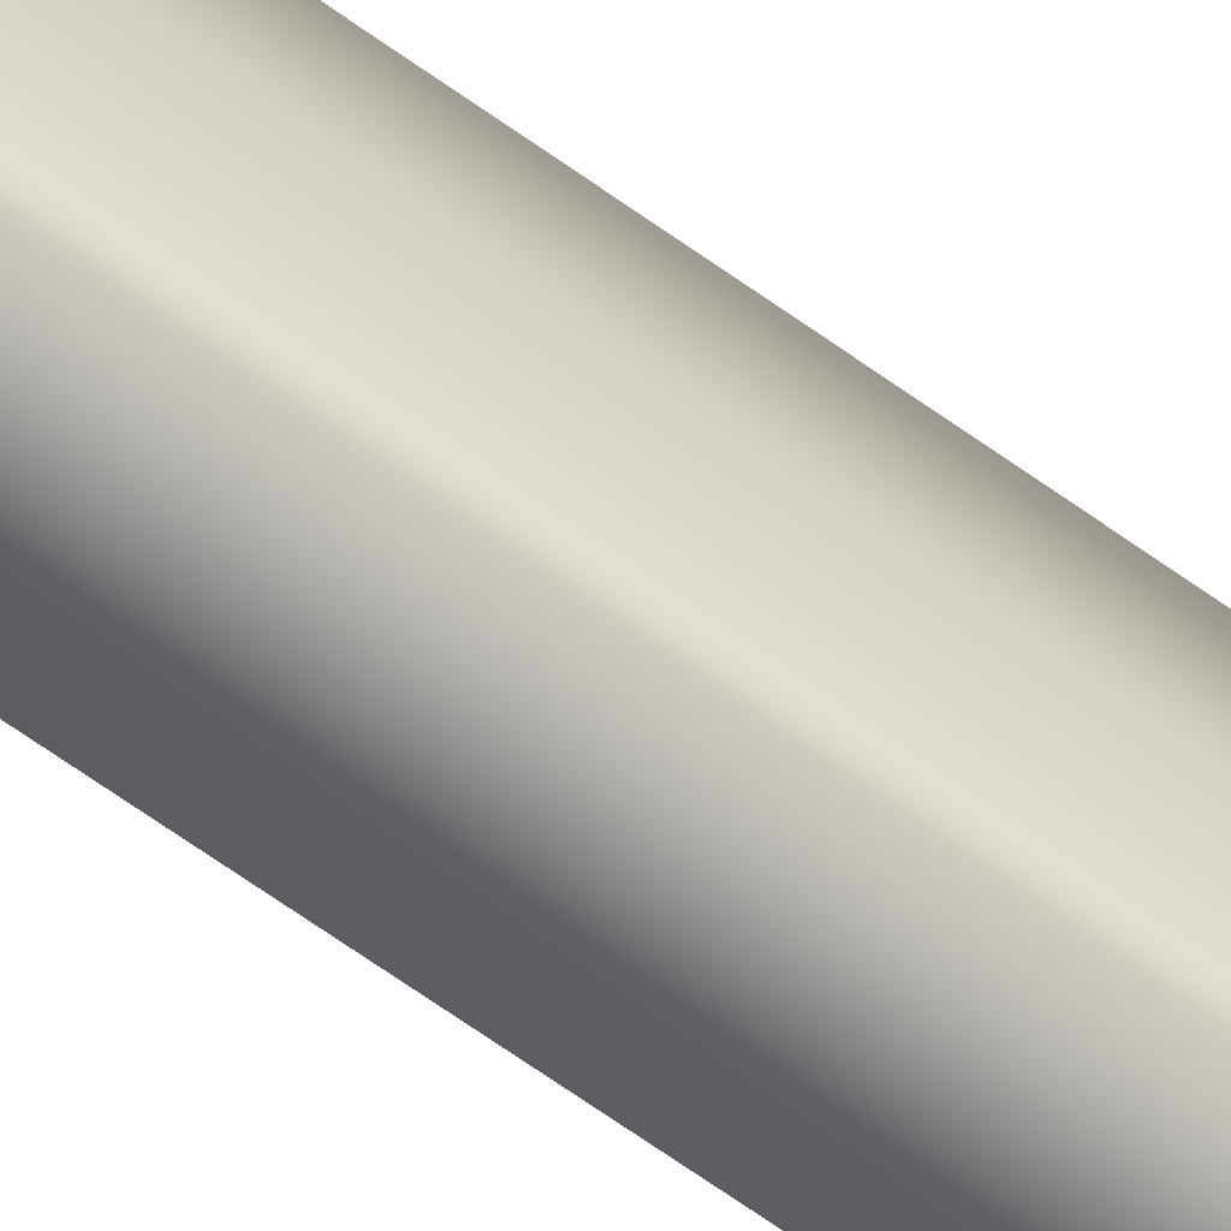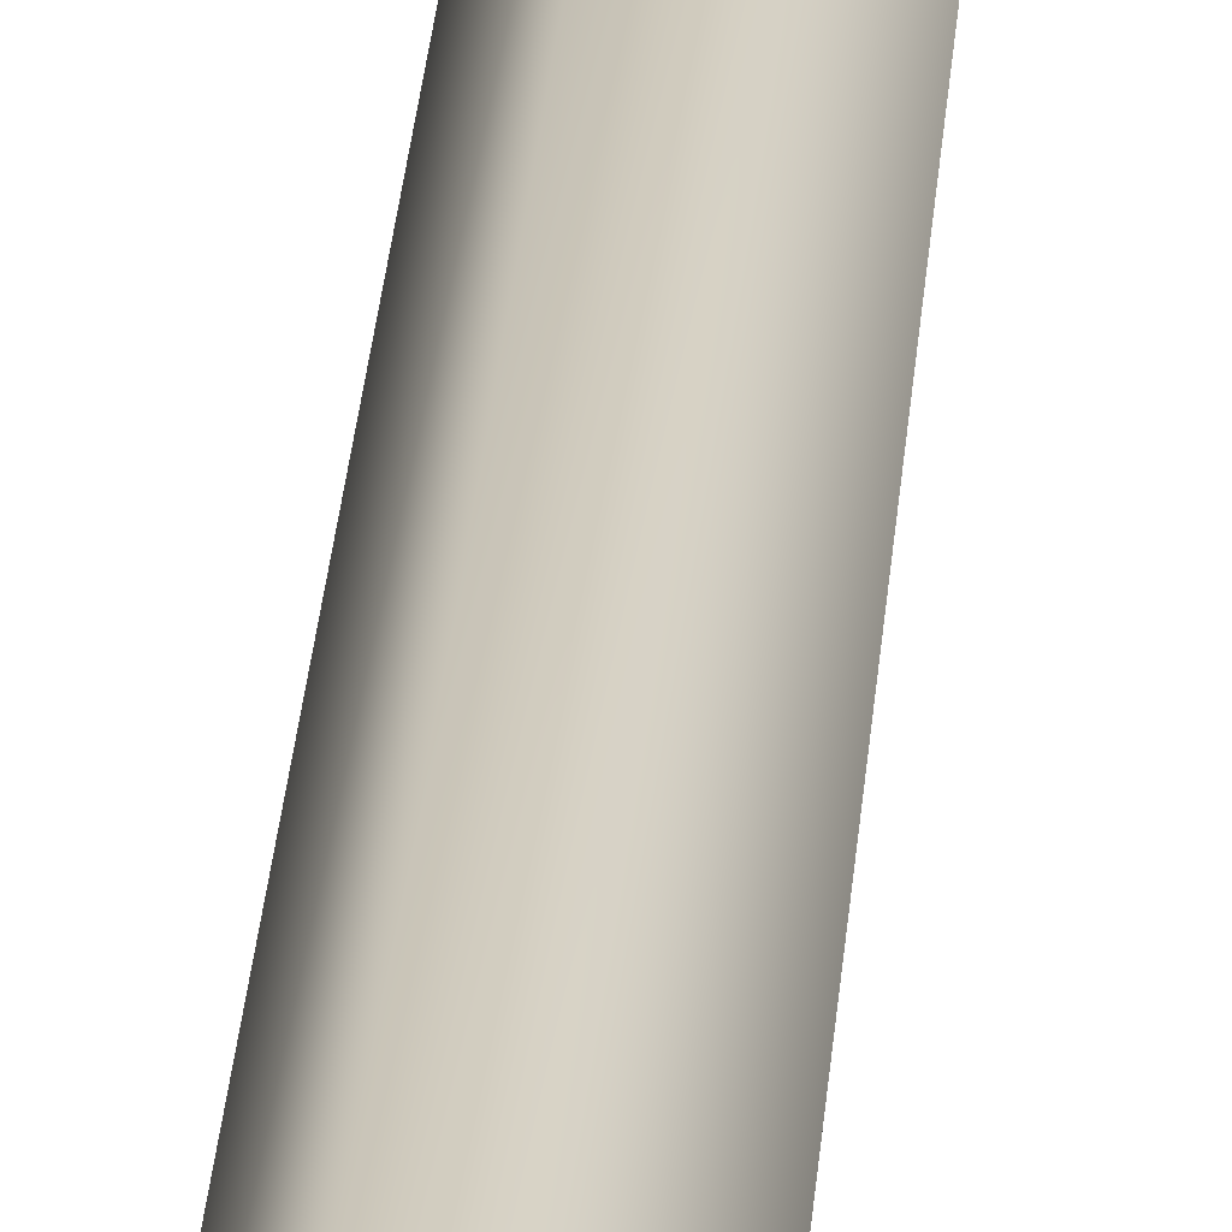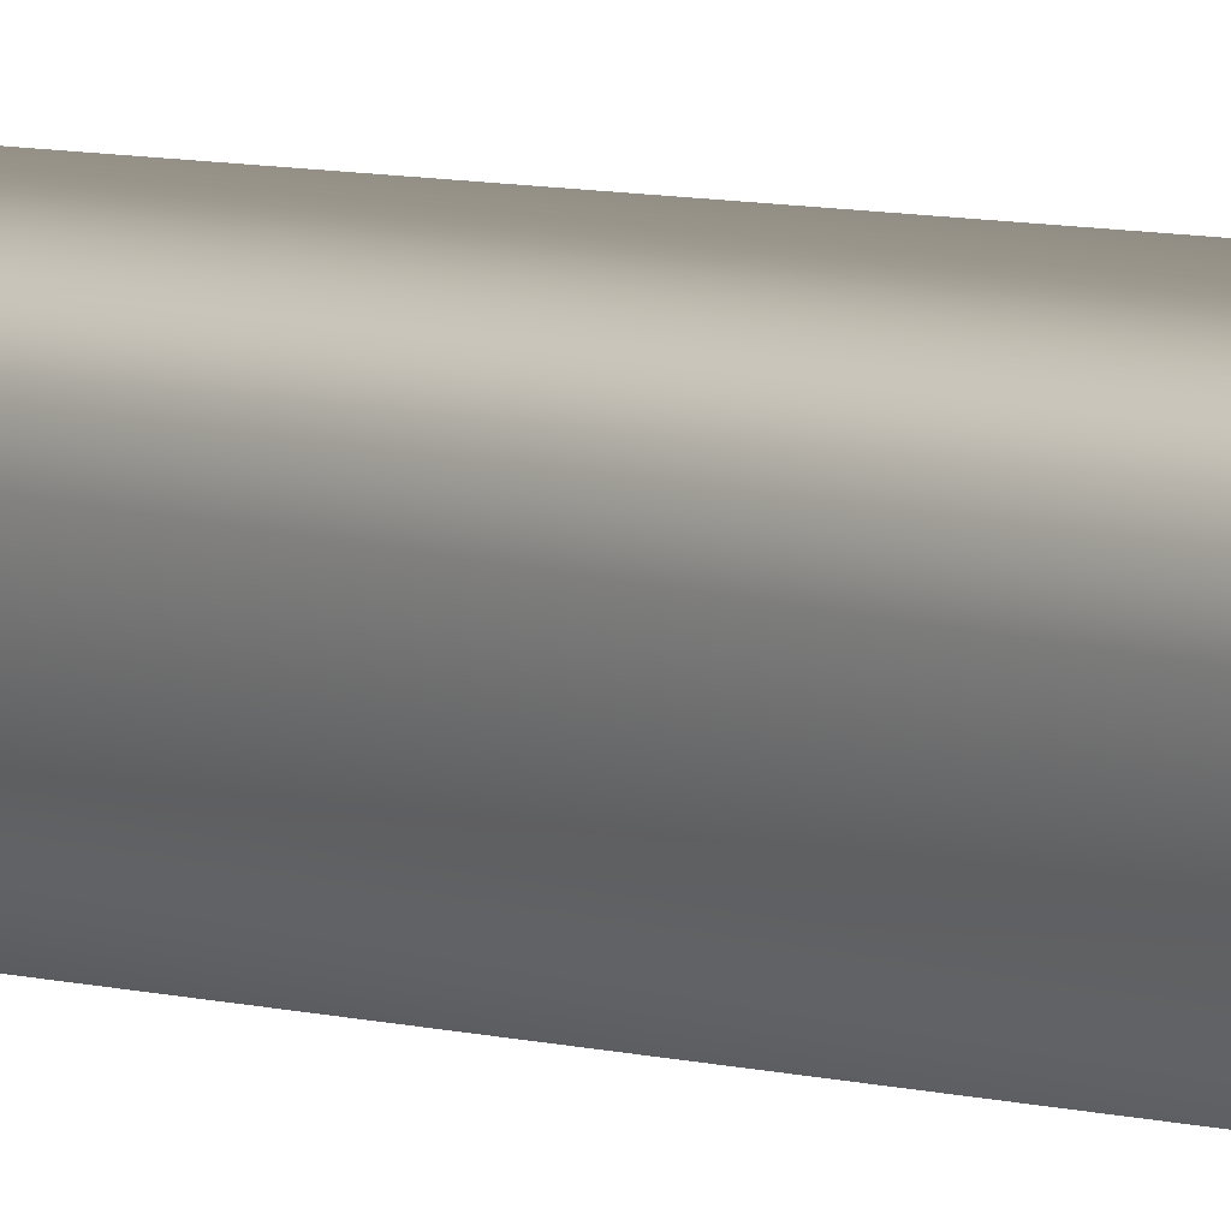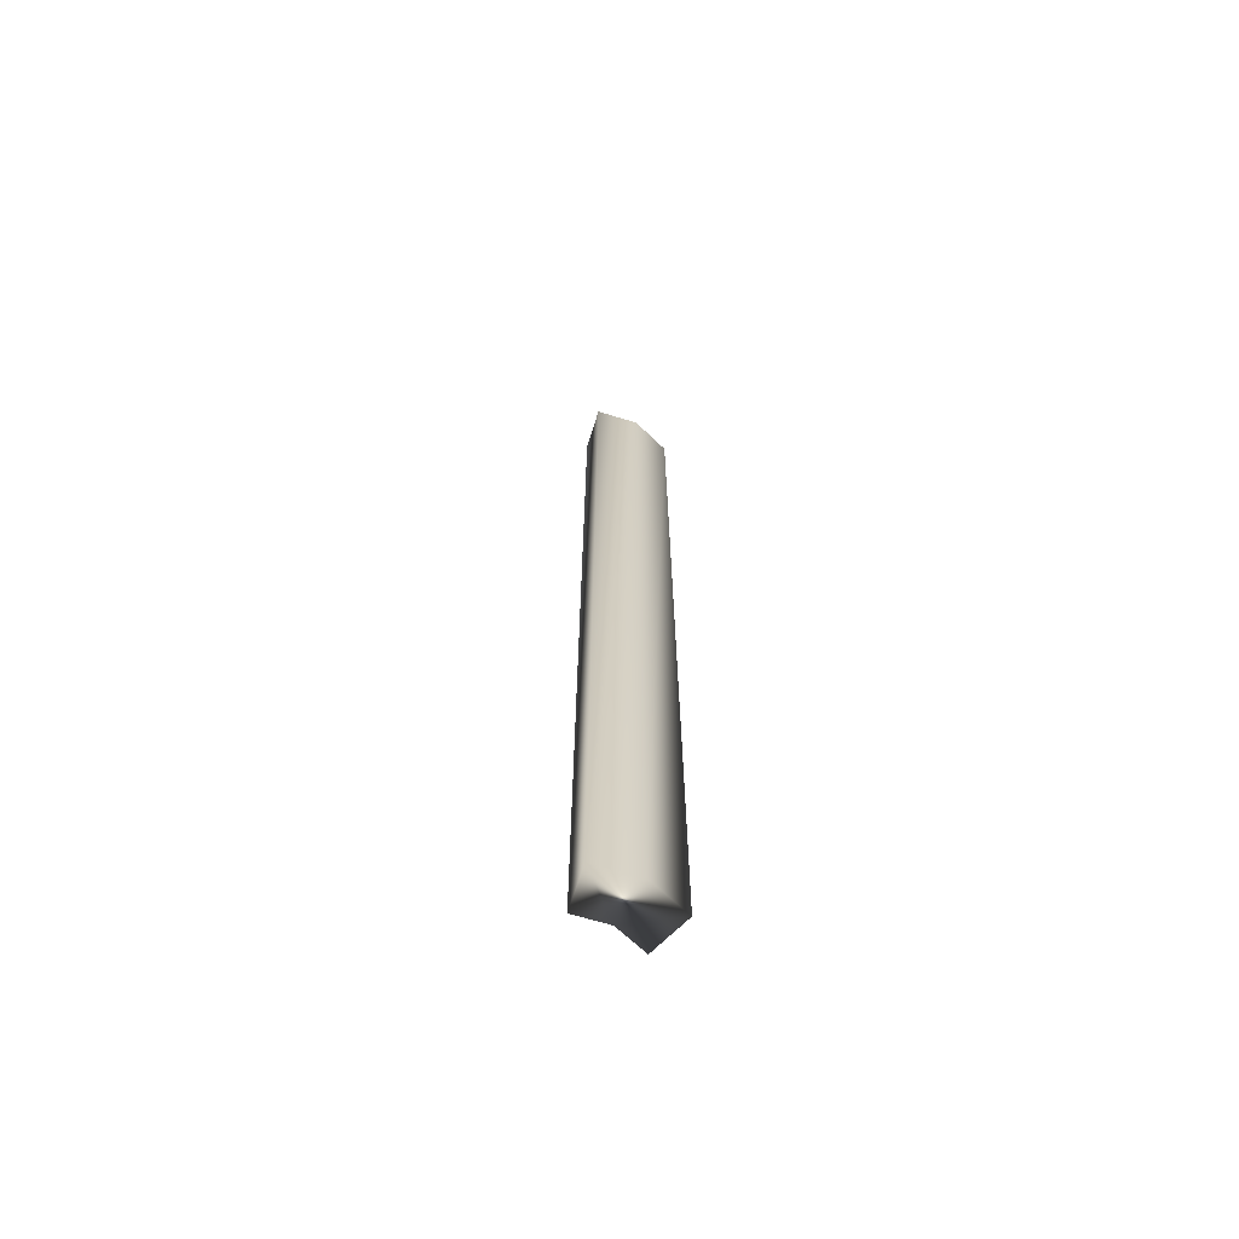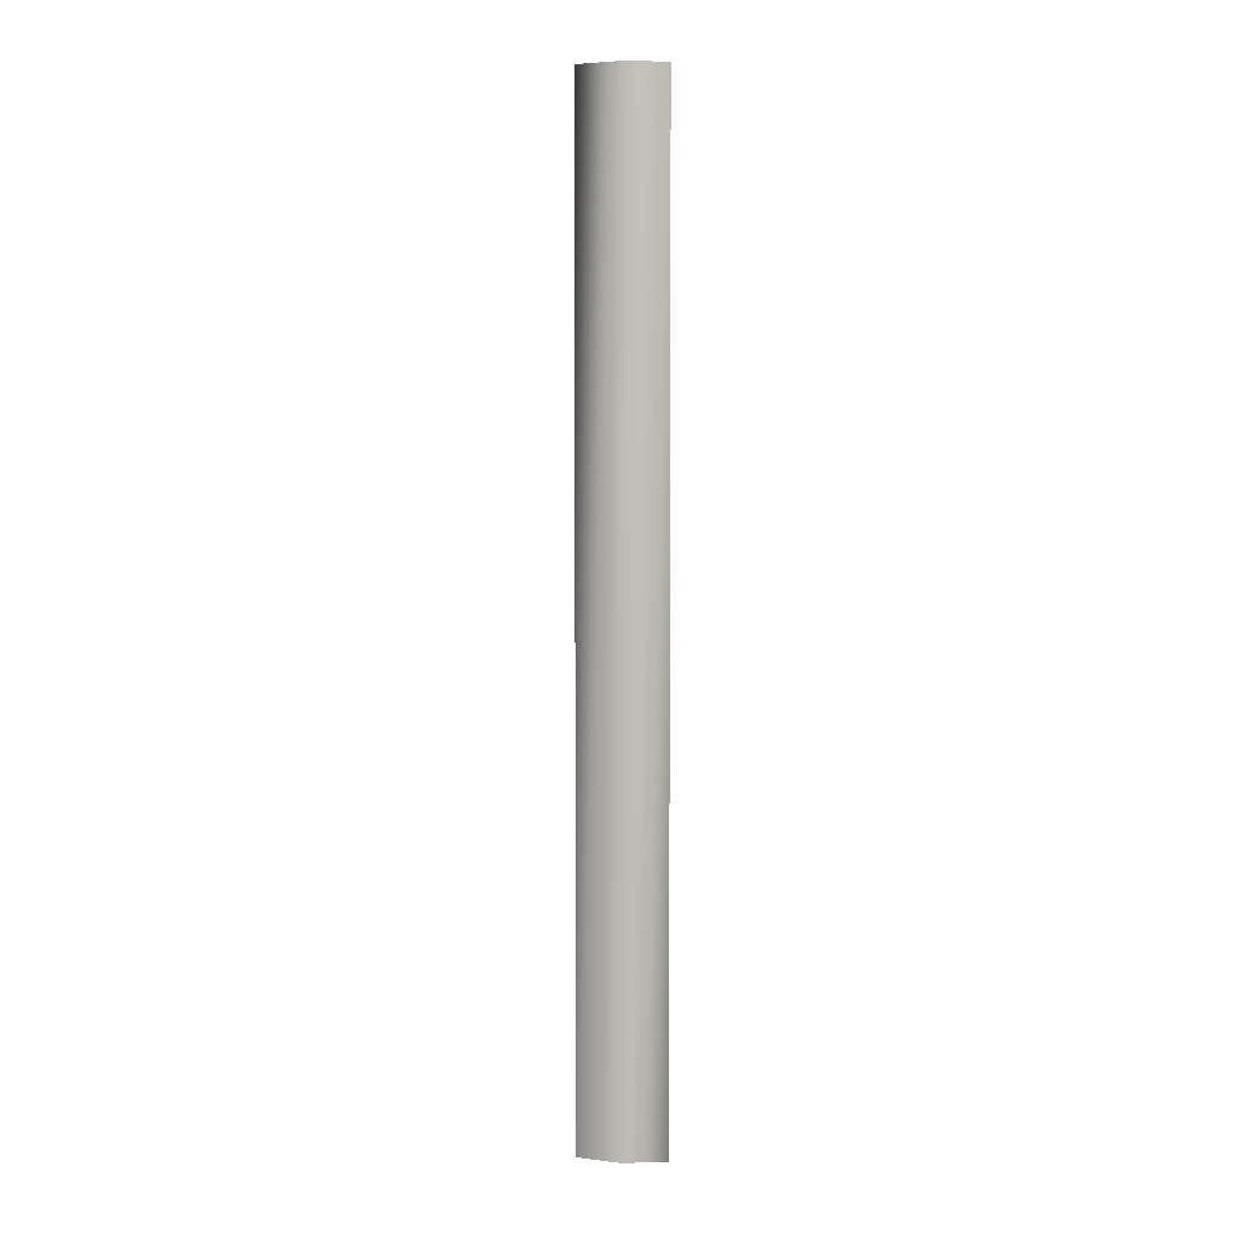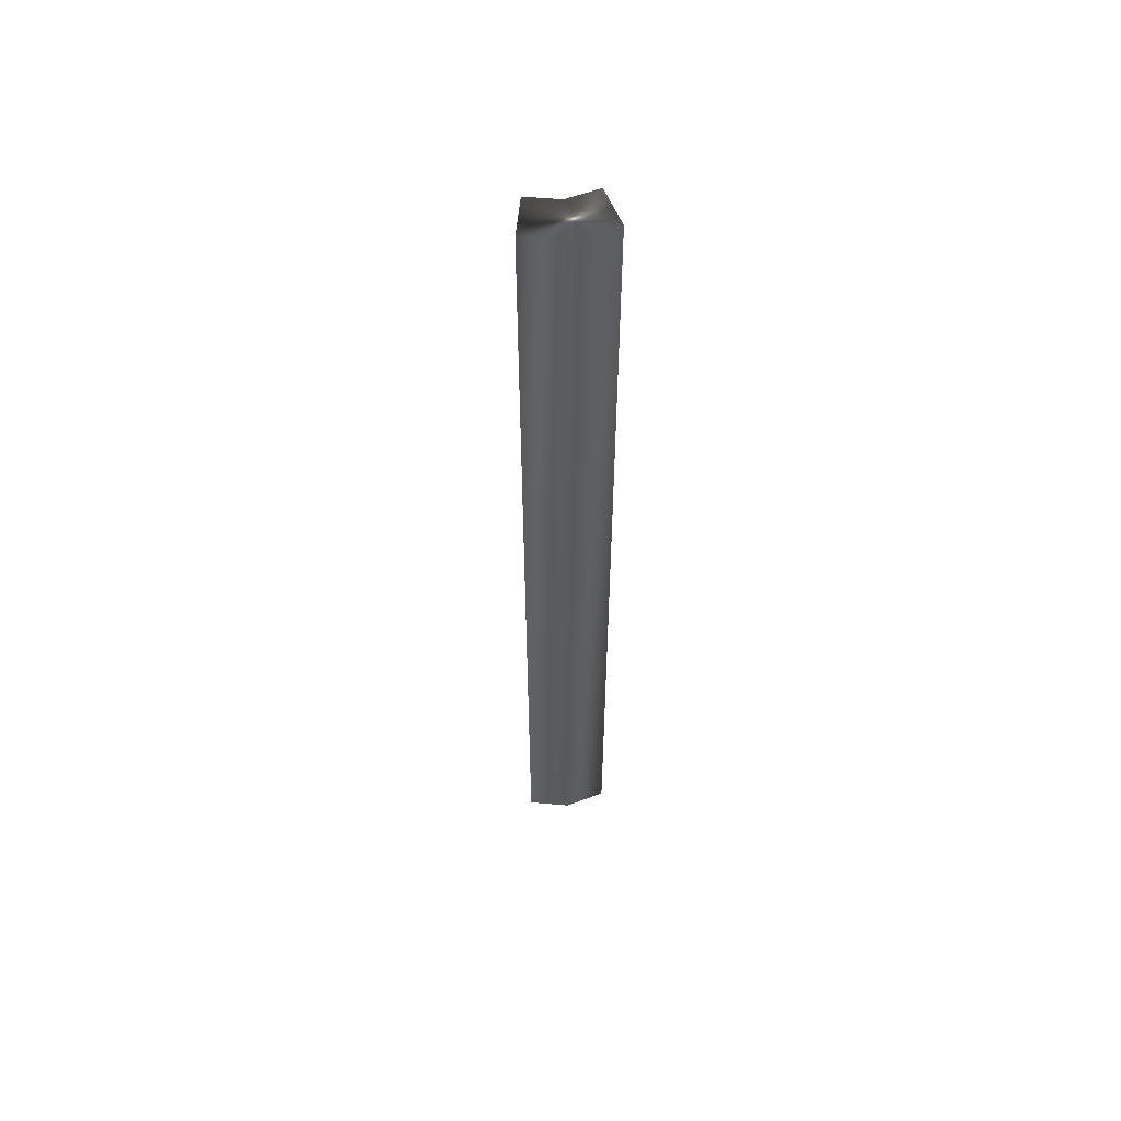
<metadata>
{"format":"obj","ext":"obj","renderer":"f3d","projection":"perspective","resolution":1024,"background":"white","views":[{"elev":-65.6,"azim":-126.0,"up":"+Z"},{"elev":22.5,"azim":-176.6,"up":"+Z"},{"elev":5.0,"azim":-40.9,"up":"+Z"},{"elev":-66.2,"azim":45.8,"up":"+Y"},{"elev":4.4,"azim":85.2,"up":"+Y"},{"elev":56.4,"azim":68.3,"up":"+Y"}]}
</metadata>
<code>
v -47.86 0.1667 -151
v -47.86 9.635 -151
v -47.71 0.1667 -151.3
v -47.71 9.635 -151.3
v -47.71 0.1667 -151.6
v -47.71 9.635 -151.6
v -47.29 0.1667 -151.6
v -47.29 9.635 -151.6
v -47.49 9.635 -150.8
v -47.29 9.635 -151.2
v -47.29 0.1667 -151.2
v -47.49 0.1667 -150.8
f 1 2 3
f 3 2 4
f 3 4 5
f 5 4 6
f 5 6 7
f 7 6 8
f 2 9 4
f 4 9 10
f 4 10 8
f 8 6 4
f 7 8 11
f 11 8 10
f 12 9 1
f 1 9 2
f 1 3 12
f 12 3 11
f 11 3 7
f 7 3 5
f 11 10 12
f 12 10 9

</code>
